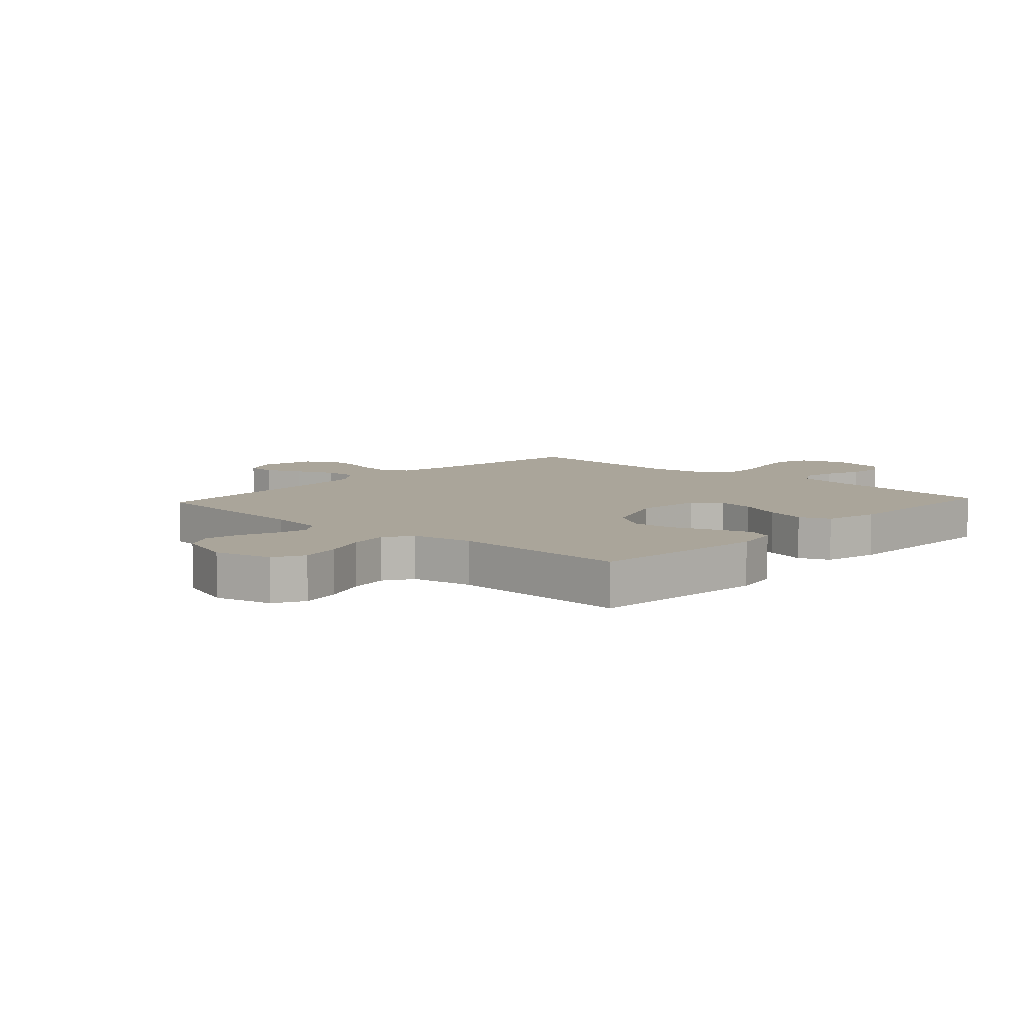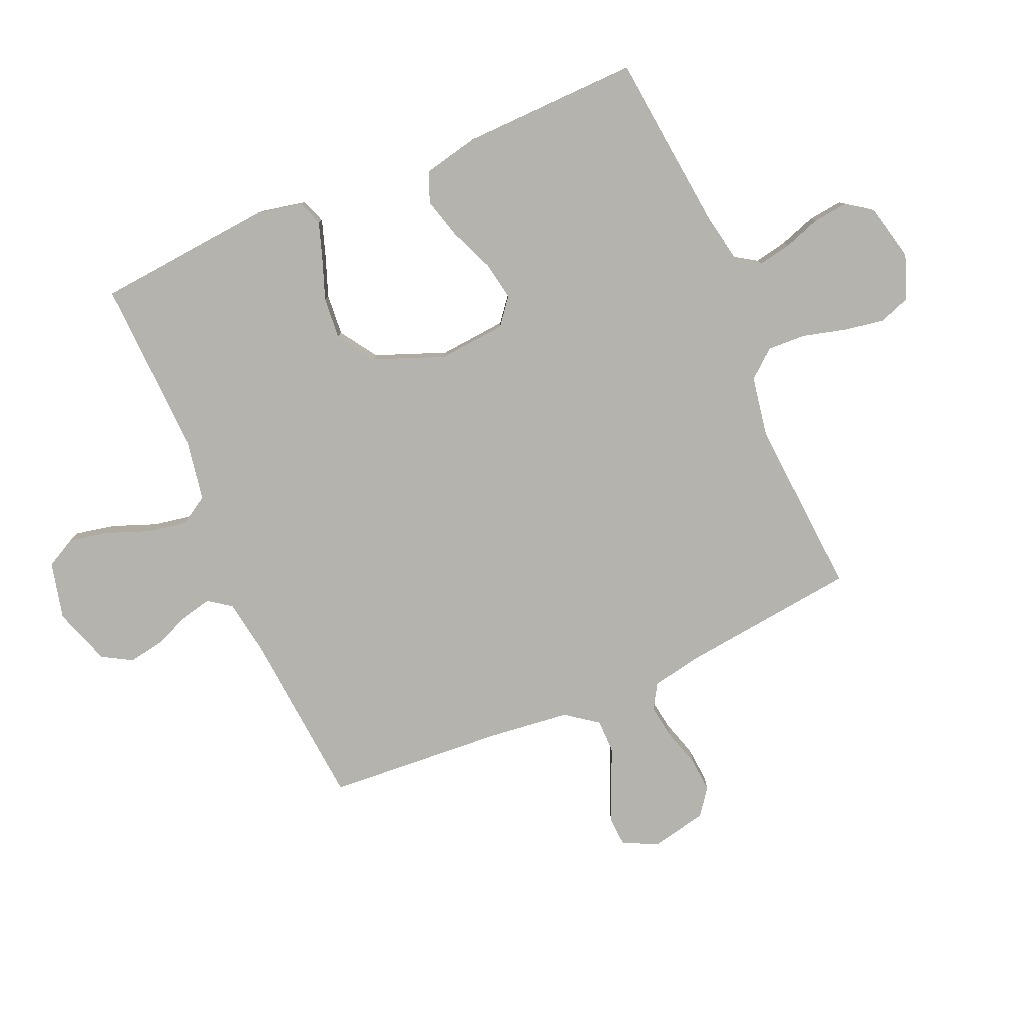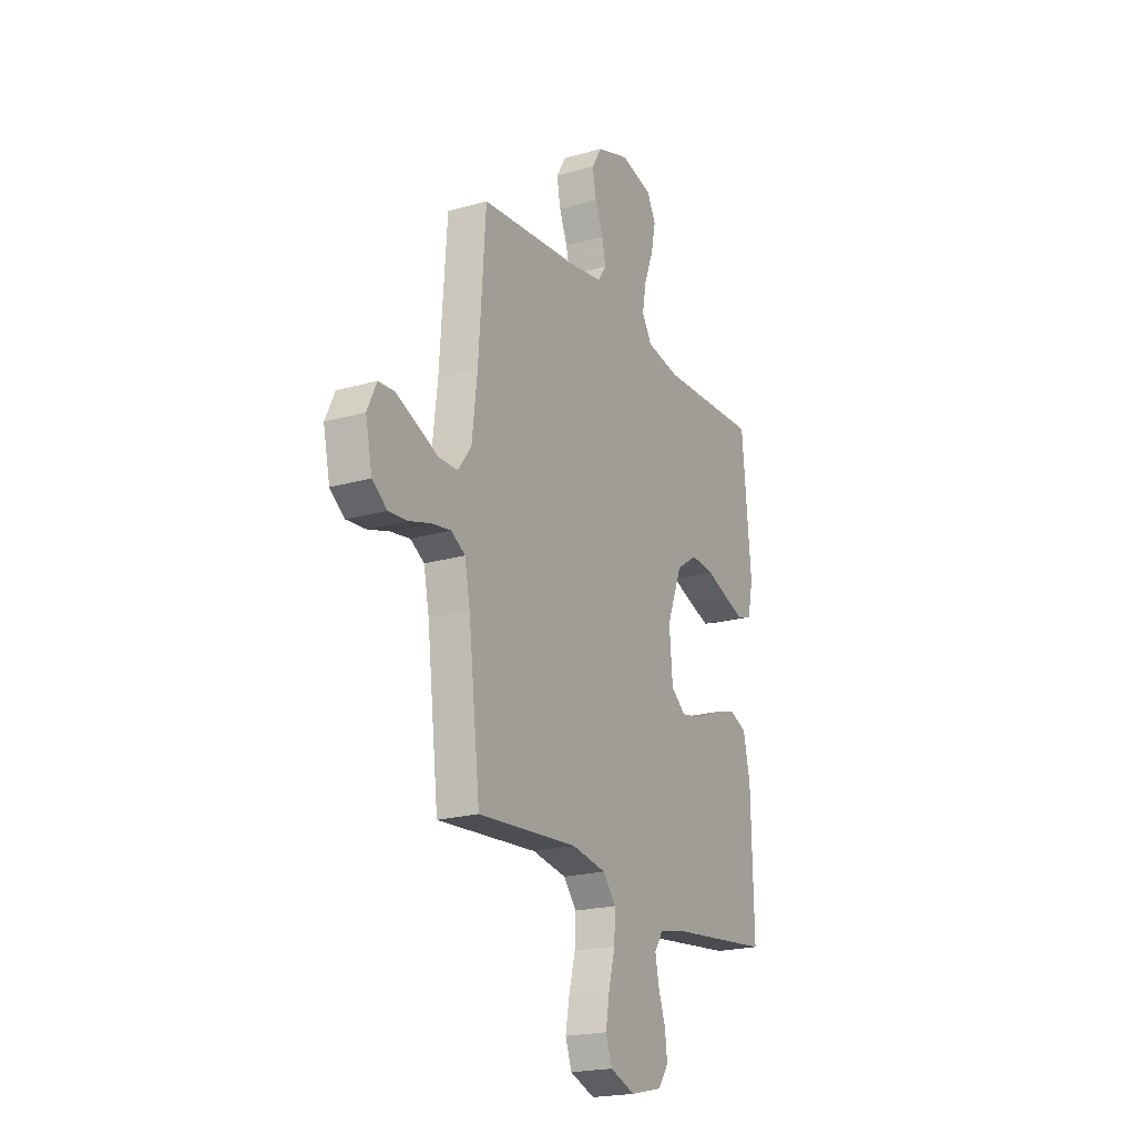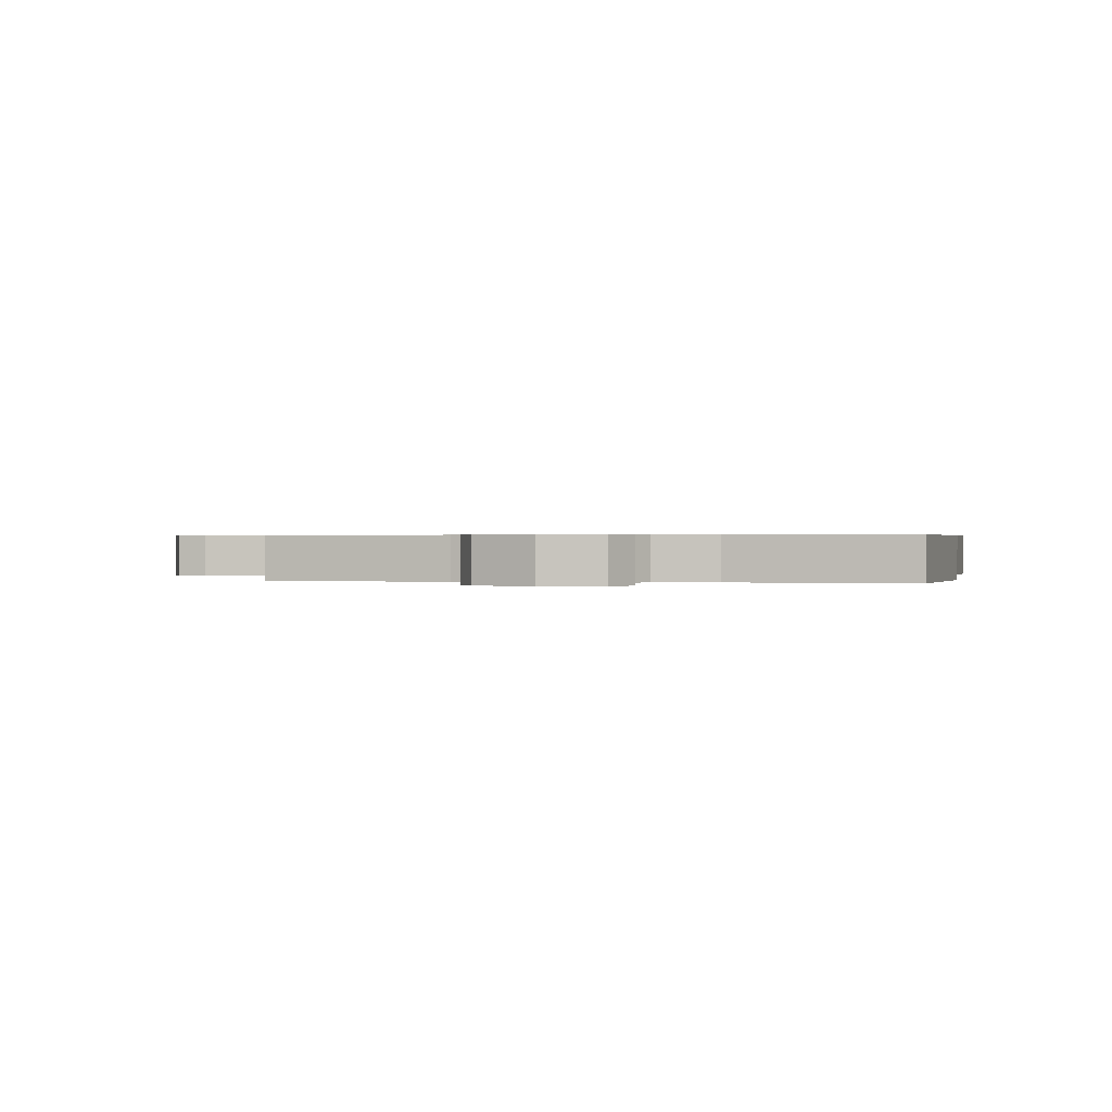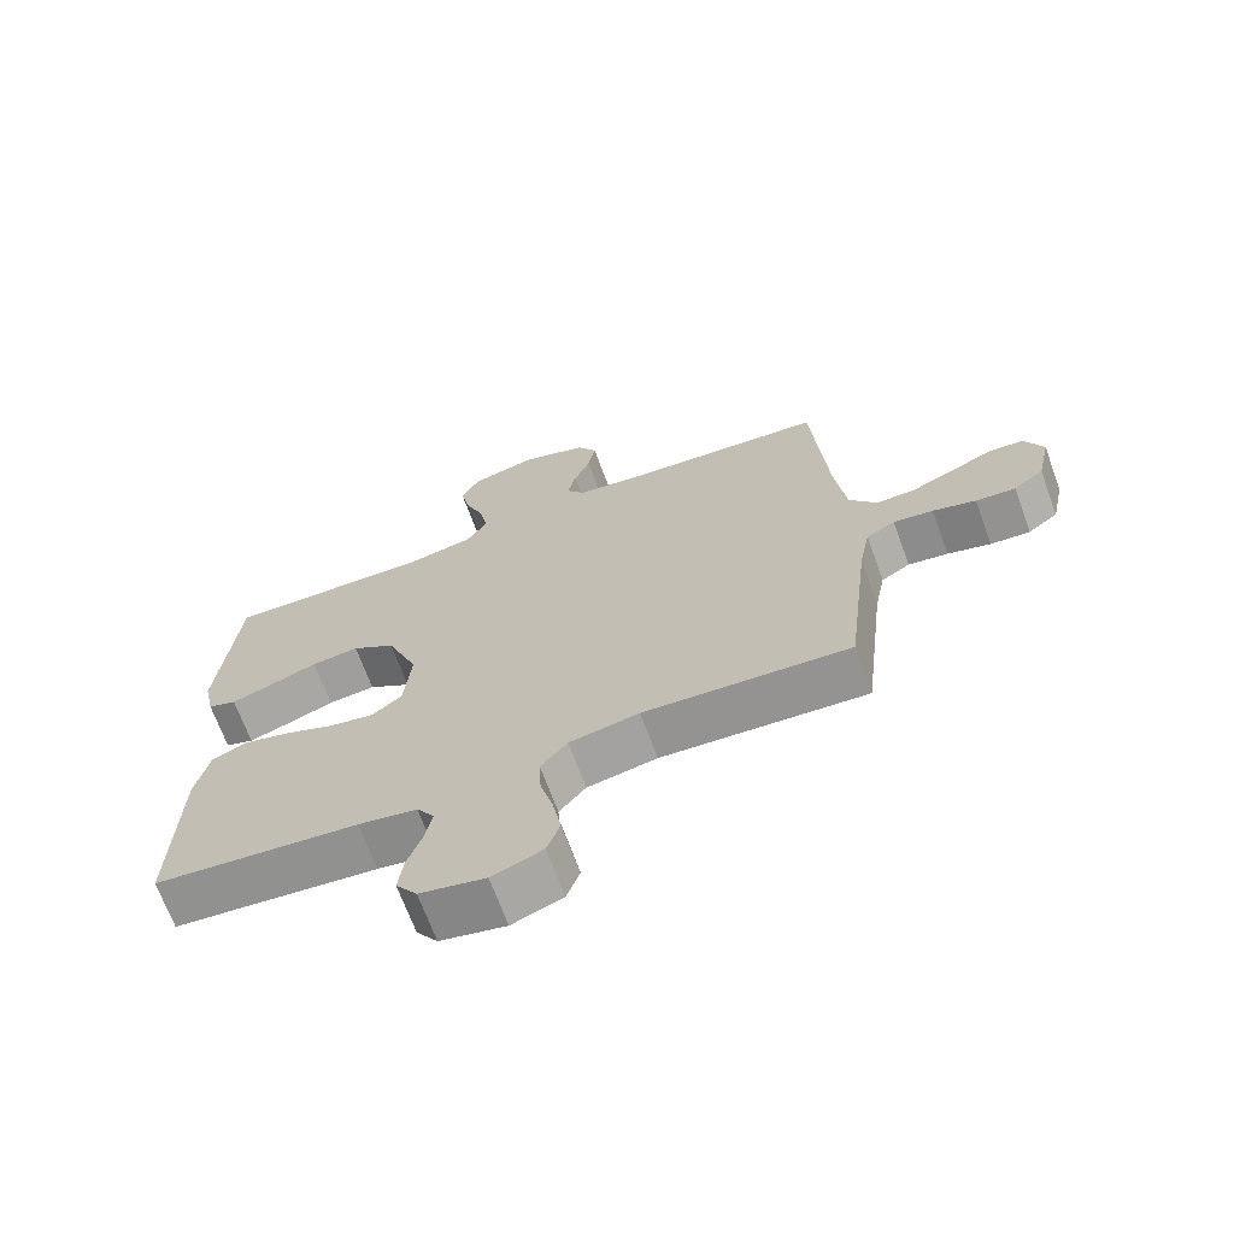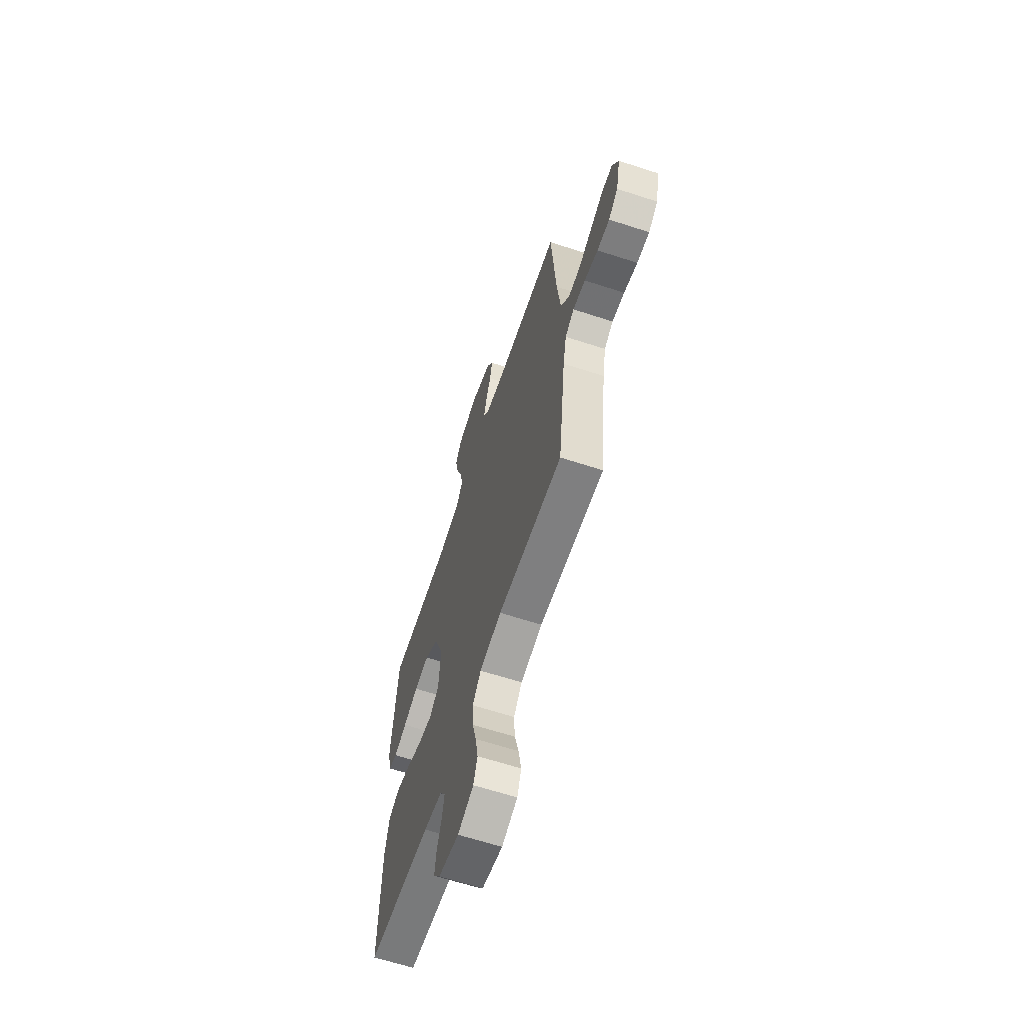
<metadata>
{"format":"obj","ext":"obj","renderer":"f3d","projection":"perspective","resolution":1024,"background":"white","views":[{"elev":7.7,"azim":42.6,"up":"+Y"},{"elev":-79.9,"azim":113.4,"up":"+Y"},{"elev":-20.8,"azim":-62.6,"up":"+Z"},{"elev":0.4,"azim":12.4,"up":"+Y"},{"elev":-68.9,"azim":-159.8,"up":"+Z"},{"elev":-64.0,"azim":-108.2,"up":"+Z"}]}
</metadata>
<code>
v 0.5 0.07 0.5
v 0.527 0.07 0.2
v 0.511 0.07 0.123
v 0.469 0.07 0.108
v 0.409 0.07 0.128
v 0.339 0.07 0.154
v 0.269 0.07 0.16
v 0.206 0.07 0.118
v 0.16 0.07 0
v 0.17 0.07 -0.114
v 0.214 0.07 -0.149
v 0.279 0.07 -0.137
v 0.353 0.07 -0.106
v 0.422 0.07 -0.087
v 0.473 0.07 -0.108
v 0.493 0.07 -0.2
v 0.5 0.07 -0.5
v 0.2 0.07 -0.532
v 0.114 0.07 -0.548
v 0.088 0.07 -0.588
v 0.099 0.07 -0.644
v 0.12 0.07 -0.705
v 0.127 0.07 -0.763
v 0.096 0.07 -0.807
v 0 0.07 -0.829
v -0.074 0.07 -0.801
v -0.093 0.07 -0.748
v -0.081 0.07 -0.68
v -0.062 0.07 -0.608
v -0.059 0.07 -0.543
v -0.098 0.07 -0.496
v -0.2 0.07 -0.478
v -0.5 0.07 -0.5
v -0.535 0.07 -0.2
v -0.551 0.07 -0.118
v -0.593 0.07 -0.093
v -0.651 0.07 -0.102
v -0.714 0.07 -0.121
v -0.772 0.07 -0.126
v -0.816 0.07 -0.093
v -0.836 0.07 0
v -0.808 0.07 0.06
v -0.759 0.07 0.063
v -0.698 0.07 0.037
v -0.634 0.07 0.009
v -0.577 0.07 0.009
v -0.537 0.07 0.063
v -0.521 0.07 0.2
v -0.5 0.07 0.5
v -0.2 0.07 0.526
v -0.106 0.07 0.541
v -0.079 0.07 0.579
v -0.091 0.07 0.632
v -0.115 0.07 0.692
v -0.126 0.07 0.752
v -0.097 0.07 0.802
v 0 0.07 0.835
v 0.096 0.07 0.812
v 0.123 0.07 0.761
v 0.109 0.07 0.694
v 0.081 0.07 0.621
v 0.069 0.07 0.555
v 0.099 0.07 0.507
v 0.2 0.07 0.489
v 0.5 0 0.5
v 0.527 0 0.2
v 0.511 0 0.123
v 0.469 0 0.108
v 0.409 0 0.128
v 0.339 0 0.154
v 0.269 0 0.16
v 0.206 0 0.118
v 0.16 0 0
v 0.17 0 -0.114
v 0.214 0 -0.149
v 0.279 0 -0.137
v 0.353 0 -0.106
v 0.422 0 -0.087
v 0.473 0 -0.108
v 0.493 0 -0.2
v 0.5 0 -0.5
v 0.2 0 -0.532
v 0.114 0 -0.548
v 0.088 0 -0.588
v 0.099 0 -0.644
v 0.12 0 -0.705
v 0.127 0 -0.763
v 0.096 0 -0.807
v 0 0 -0.829
v -0.074 0 -0.801
v -0.093 0 -0.748
v -0.081 0 -0.68
v -0.062 0 -0.608
v -0.059 0 -0.543
v -0.098 0 -0.496
v -0.2 0 -0.478
v -0.5 0 -0.5
v -0.535 0 -0.2
v -0.551 0 -0.118
v -0.593 0 -0.093
v -0.651 0 -0.102
v -0.714 0 -0.121
v -0.772 0 -0.126
v -0.816 0 -0.093
v -0.836 0 0
v -0.808 0 0.06
v -0.759 0 0.063
v -0.698 0 0.037
v -0.634 0 0.009
v -0.577 0 0.009
v -0.537 0 0.063
v -0.521 0 0.2
v -0.5 0 0.5
v -0.2 0 0.526
v -0.106 0 0.541
v -0.079 0 0.579
v -0.091 0 0.632
v -0.115 0 0.692
v -0.126 0 0.752
v -0.097 0 0.802
v 0 0 0.835
v 0.096 0 0.812
v 0.123 0 0.761
v 0.109 0 0.694
v 0.081 0 0.621
v 0.069 0 0.555
v 0.099 0 0.507
v 0.2 0 0.489
f 59 60 61
f 58 59 61
f 57 58 61
f 56 57 61
f 55 56 61
f 54 55 61
f 53 54 61
f 52 53 61 62
f 51 52 62 63
f 48 49 50
f 51 63 64
f 50 51 64
f 48 50 64
f 47 48 64
f 43 44 45
f 42 43 45
f 41 42 45
f 40 41 45
f 39 40 45
f 38 39 45
f 37 38 45
f 36 37 45 46
f 47 64 1
f 46 47 1
f 36 46 1
f 35 36 1
f 27 28 29
f 26 27 29
f 25 26 29
f 24 25 29
f 23 24 29
f 22 23 29
f 21 22 29
f 20 21 29 30
f 19 20 30 31
f 16 17 18
f 15 16 18
f 14 15 18
f 13 14 18
f 12 13 18
f 18 19 31
f 12 18 31
f 11 12 31
f 4 5 6
f 3 4 6
f 2 3 6
f 1 2 6
f 1 6 7
f 1 7 8
f 35 1 8
f 34 35 8
f 10 11 31 32
f 32 33 34
f 10 32 34
f 9 10 34
f 8 9 34
f 125 124 123
f 125 123 122
f 125 122 121
f 125 121 120
f 125 120 119
f 125 119 118
f 125 118 117
f 126 125 117 116
f 127 126 116 115
f 114 113 112
f 128 127 115
f 128 115 114
f 128 114 112
f 128 112 111
f 109 108 107
f 109 107 106
f 109 106 105
f 109 105 104
f 109 104 103
f 109 103 102
f 109 102 101
f 110 109 101 100
f 65 128 111
f 65 111 110
f 65 110 100
f 65 100 99
f 93 92 91
f 93 91 90
f 93 90 89
f 93 89 88
f 93 88 87
f 93 87 86
f 93 86 85
f 94 93 85 84
f 95 94 84 83
f 82 81 80
f 82 80 79
f 82 79 78
f 82 78 77
f 82 77 76
f 95 83 82
f 95 82 76
f 95 76 75
f 70 69 68
f 70 68 67
f 70 67 66
f 70 66 65
f 71 70 65
f 72 71 65
f 72 65 99
f 72 99 98
f 96 95 75 74
f 98 97 96
f 98 96 74
f 98 74 73
f 98 73 72
f 1 65 66 2
f 2 66 67 3
f 3 67 68 4
f 4 68 69 5
f 5 69 70 6
f 6 70 71 7
f 7 71 72 8
f 8 72 73 9
f 9 73 74 10
f 10 74 75 11
f 11 75 76 12
f 12 76 77 13
f 13 77 78 14
f 14 78 79 15
f 15 79 80 16
f 16 80 81 17
f 17 81 82 18
f 18 82 83 19
f 19 83 84 20
f 20 84 85 21
f 21 85 86 22
f 22 86 87 23
f 23 87 88 24
f 24 88 89 25
f 25 89 90 26
f 26 90 91 27
f 27 91 92 28
f 28 92 93 29
f 29 93 94 30
f 30 94 95 31
f 31 95 96 32
f 32 96 97 33
f 33 97 98 34
f 34 98 99 35
f 35 99 100 36
f 36 100 101 37
f 37 101 102 38
f 38 102 103 39
f 39 103 104 40
f 40 104 105 41
f 41 105 106 42
f 42 106 107 43
f 43 107 108 44
f 44 108 109 45
f 45 109 110 46
f 46 110 111 47
f 47 111 112 48
f 48 112 113 49
f 49 113 114 50
f 50 114 115 51
f 51 115 116 52
f 52 116 117 53
f 53 117 118 54
f 54 118 119 55
f 55 119 120 56
f 56 120 121 57
f 57 121 122 58
f 58 122 123 59
f 59 123 124 60
f 60 124 125 61
f 61 125 126 62
f 62 126 127 63
f 63 127 128 64
f 64 128 65 1

</code>
